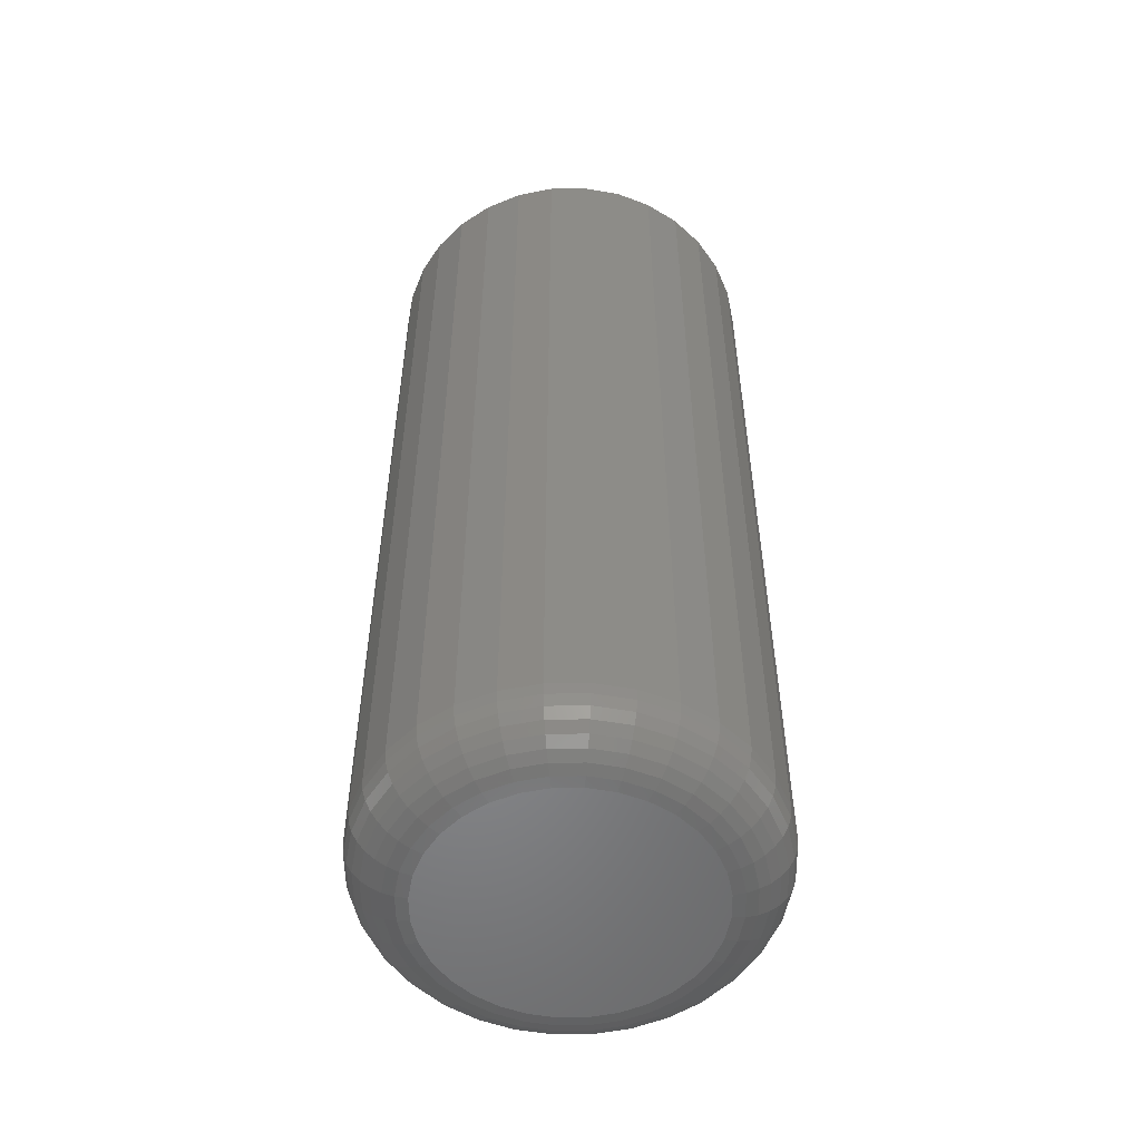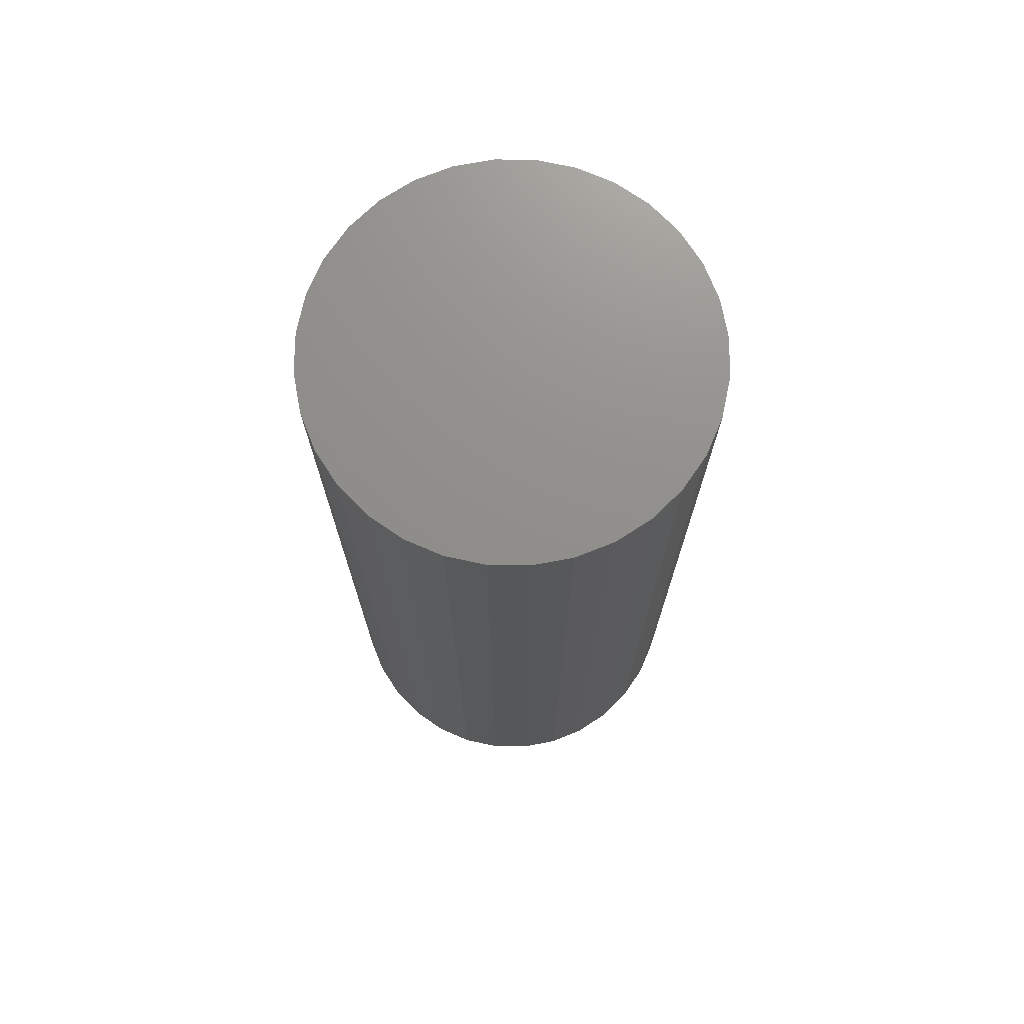
<metadata>
{"format":"stl","ext":"stl","renderer":"f3d","projection":"perspective","resolution":1024,"background":"white","views":[{"elev":-53.6,"azim":130.2,"up":"+Y"},{"elev":72.9,"azim":-16.1,"up":"+Y"}]}
</metadata>
<code>
# stl→obj: 320 verts, 636 faces
v -0.02319 -0.75 0.105
v 0.01859 -0.75 0.105
v -0.002303 -0.75 0.1071
v -0.04328 -0.75 0.09892
v 0.03867 -0.75 0.09892
v -0.06179 -0.75 0.08903
v 0.05718 -0.75 0.08903
v 0.05718 -0.75 -0.08903
v -0.04328 -0.75 -0.09892
v 0.03867 -0.75 -0.09892
v -0.02319 -0.75 -0.105
v 0.01859 -0.75 -0.105
v -0.002303 -0.75 -0.1071
v 0.07341 -0.75 0.07571
v -0.07801 -0.75 0.07571
v 0.08672 -0.75 0.05949
v -0.09133 -0.75 0.05949
v 0.09662 -0.75 0.04097
v -0.1012 -0.75 0.04097
v 0.1027 -0.75 0.02089
v -0.1073 -0.75 0.02089
v 0.1048 -0.75 3.504e-17
v -0.1094 -0.75 -5.516e-17
v 0.1027 -0.75 -0.02089
v -0.1073 -0.75 -0.02089
v 0.09662 -0.75 -0.04097
v -0.1012 -0.75 -0.04097
v 0.08672 -0.75 -0.05949
v -0.09133 -0.75 -0.05949
v 0.07341 -0.75 -0.07571
v -0.07801 -0.75 -0.07571
v -0.06179 -0.75 -0.08903
v 0.1516 8.546e-18 -1.885e-17
v 0.1516 -0.7031 -5.656e-17
v 0.1487 8.382e-18 -0.03003
v 0.1487 -0.7031 -0.03003
v 0.1399 7.895e-18 -0.05891
v 0.1399 -0.7031 -0.05891
v 0.1257 7.106e-18 -0.08553
v 0.1257 -0.7031 -0.08553
v 0.1066 6.043e-18 -0.1089
v 0.1066 -0.7031 -0.1089
v 0.08323 4.748e-18 -0.128
v 0.08323 -0.7031 -0.128
v 0.05661 3.27e-18 -0.1422
v 0.05661 -0.7031 -0.1422
v 0.02773 1.667e-18 -0.151
v 0.02773 -0.7031 -0.151
v -0.002303 -2.093e-33 -0.1539
v -0.002303 -0.7031 -0.1539
v -0.03234 -1.667e-18 -0.151
v -0.03234 -0.7031 -0.151
v -0.06122 -3.27e-18 -0.1422
v -0.06122 -0.7031 -0.1422
v -0.08783 -4.748e-18 -0.128
v -0.08783 -0.7031 -0.128
v -0.1112 -6.043e-18 -0.1089
v -0.1112 -0.7031 -0.1089
v -0.1303 -7.106e-18 -0.08553
v -0.1303 -0.7031 -0.08553
v -0.1445 -7.895e-18 -0.05891
v -0.1445 -0.7031 -0.05891
v -0.1533 -8.382e-18 -0.03003
v -0.1533 -0.7031 -0.03003
v -0.1562 -8.546e-18 1.885e-17
v -0.1562 -0.7031 1.885e-17
v -0.1533 -8.382e-18 0.03003
v -0.1533 -0.7031 0.03003
v -0.1445 -7.895e-18 0.05891
v -0.1445 -0.7031 0.05891
v -0.1303 -7.106e-18 0.08553
v -0.1303 -0.7031 0.08553
v -0.1112 -6.043e-18 0.1089
v -0.1112 -0.7031 0.1089
v -0.08783 -4.748e-18 0.128
v -0.08783 -0.7031 0.128
v -0.06122 -3.27e-18 0.1422
v -0.06122 -0.7031 0.1422
v -0.03234 -1.667e-18 0.151
v -0.03234 -0.7031 0.151
v -0.002303 1.047e-33 0.1539
v -0.002303 -0.7031 0.1539
v 0.02773 1.667e-18 0.151
v 0.02773 -0.7031 0.151
v 0.05661 3.27e-18 0.1422
v 0.05661 -0.7031 0.1422
v 0.08323 4.748e-18 0.128
v 0.08323 -0.7031 0.128
v 0.1066 6.043e-18 0.1089
v 0.1066 -0.7031 0.1089
v 0.1257 7.106e-18 0.08553
v 0.1257 -0.7031 0.08553
v 0.1399 7.895e-18 0.05891
v 0.1399 -0.7031 0.05891
v 0.1487 8.382e-18 0.03003
v 0.1487 -0.7031 0.03003
v -0.1185 -0.7491 1.388e-17
v -0.1163 -0.7491 0.02267
v -0.1273 -0.7464 6.939e-18
v -0.1249 -0.7464 0.02439
v -0.1354 -0.7421 6.939e-18
v -0.1329 -0.7421 0.02597
v -0.1425 -0.7363 1.388e-17
v -0.1398 -0.7363 0.02736
v -0.1484 -0.7292 4.163e-17
v -0.1455 -0.7292 0.02849
v -0.1527 -0.7211 2.776e-17
v -0.1498 -0.7211 0.02934
v -0.1553 -0.7123 4.163e-17
v -0.1524 -0.7123 0.02986
v 0.1117 -0.7491 0.02267
v 0.1139 -0.7491 -4.163e-17
v 0.1203 -0.7464 0.02439
v 0.1227 -0.7464 -3.469e-17
v 0.1283 -0.7421 0.02597
v 0.1308 -0.7421 -3.469e-17
v 0.1352 -0.7363 0.02736
v 0.1379 -0.7363 -4.163e-17
v 0.1409 -0.7292 0.02849
v 0.1437 -0.7292 -5.551e-17
v 0.1452 -0.7211 0.02934
v 0.1481 -0.7211 -5.551e-17
v 0.1478 -0.7123 0.02986
v 0.1507 -0.7123 -5.551e-17
v 0.1051 -0.7491 0.04447
v 0.1132 -0.7464 0.04784
v 0.1207 -0.7421 0.05094
v 0.1272 -0.7363 0.05366
v 0.1326 -0.7292 0.05589
v 0.1366 -0.7211 0.05755
v 0.1391 -0.7123 0.05857
v 0.09433 -0.7491 0.06457
v 0.1016 -0.7464 0.06945
v 0.1084 -0.7421 0.07395
v 0.1143 -0.7363 0.0779
v 0.1191 -0.7292 0.08114
v 0.1227 -0.7211 0.08355
v 0.125 -0.7123 0.08503
v 0.07988 -0.7491 0.08218
v 0.08609 -0.7464 0.0884
v 0.09182 -0.7421 0.09413
v 0.09685 -0.7363 0.09915
v 0.101 -0.7292 0.1033
v 0.104 -0.7211 0.1063
v 0.1059 -0.7123 0.1082
v 0.06226 -0.7491 0.09663
v 0.06715 -0.7464 0.1039
v 0.07165 -0.7421 0.1107
v 0.0756 -0.7363 0.1166
v 0.07884 -0.7292 0.1214
v 0.08124 -0.7211 0.125
v 0.08273 -0.7123 0.1273
v 0.04217 -0.7491 0.1074
v 0.04554 -0.7464 0.1155
v 0.04864 -0.7421 0.123
v 0.05136 -0.7363 0.1295
v 0.05359 -0.7292 0.1349
v 0.05525 -0.7211 0.1389
v 0.05627 -0.7123 0.1414
v 0.02037 -0.7491 0.114
v 0.02209 -0.7464 0.1226
v 0.02367 -0.7421 0.1306
v 0.02505 -0.7363 0.1375
v 0.02619 -0.7292 0.1432
v 0.02703 -0.7211 0.1475
v 0.02756 -0.7123 0.1501
v -0.002303 -0.7491 0.1162
v -0.002303 -0.7464 0.125
v -0.002303 -0.7421 0.1331
v -0.002303 -0.7363 0.1402
v -0.002303 -0.7292 0.146
v -0.002303 -0.7211 0.1504
v -0.002303 -0.7123 0.153
v -0.02498 -0.7491 0.114
v -0.02669 -0.7464 0.1226
v -0.02827 -0.7421 0.1306
v -0.02966 -0.7363 0.1375
v -0.0308 -0.7292 0.1432
v -0.03164 -0.7211 0.1475
v -0.03216 -0.7123 0.1501
v -0.04678 -0.7491 0.1074
v -0.05014 -0.7464 0.1155
v -0.05324 -0.7421 0.123
v -0.05596 -0.7363 0.1295
v -0.05819 -0.7292 0.1349
v -0.05985 -0.7211 0.1389
v -0.06087 -0.7123 0.1414
v -0.06687 -0.7491 0.09663
v -0.07175 -0.7464 0.1039
v -0.07626 -0.7421 0.1107
v -0.0802 -0.7363 0.1166
v -0.08344 -0.7292 0.1214
v -0.08585 -0.7211 0.125
v -0.08733 -0.7123 0.1273
v -0.08448 -0.7491 0.08218
v -0.0907 -0.7464 0.0884
v -0.09643 -0.7421 0.09413
v -0.1015 -0.7363 0.09915
v -0.1056 -0.7292 0.1033
v -0.1086 -0.7211 0.1063
v -0.1105 -0.7123 0.1082
v -0.09893 -0.7491 0.06457
v -0.1062 -0.7464 0.06945
v -0.113 -0.7421 0.07395
v -0.1189 -0.7363 0.0779
v -0.1237 -0.7292 0.08114
v -0.1273 -0.7211 0.08355
v -0.1296 -0.7123 0.08503
v -0.1097 -0.7491 0.04447
v -0.1178 -0.7464 0.04784
v -0.1253 -0.7421 0.05094
v -0.1318 -0.7363 0.05366
v -0.1372 -0.7292 0.05589
v -0.1412 -0.7211 0.05755
v -0.1437 -0.7123 0.05857
v 0.1117 -0.7491 -0.02267
v 0.1203 -0.7464 -0.02439
v 0.1283 -0.7421 -0.02597
v 0.1352 -0.7363 -0.02736
v 0.1409 -0.7292 -0.02849
v 0.1452 -0.7211 -0.02934
v 0.1478 -0.7123 -0.02986
v -0.1163 -0.7491 -0.02267
v -0.1249 -0.7464 -0.02439
v -0.1329 -0.7421 -0.02597
v -0.1398 -0.7363 -0.02736
v -0.1455 -0.7292 -0.02849
v -0.1498 -0.7211 -0.02934
v -0.1524 -0.7123 -0.02986
v -0.1097 -0.7491 -0.04447
v -0.1178 -0.7464 -0.04784
v -0.1253 -0.7421 -0.05094
v -0.1318 -0.7363 -0.05366
v -0.1372 -0.7292 -0.05589
v -0.1412 -0.7211 -0.05755
v -0.1437 -0.7123 -0.05857
v -0.09893 -0.7491 -0.06457
v -0.1062 -0.7464 -0.06945
v -0.113 -0.7421 -0.07395
v -0.1189 -0.7363 -0.0779
v -0.1237 -0.7292 -0.08114
v -0.1273 -0.7211 -0.08355
v -0.1296 -0.7123 -0.08503
v -0.08448 -0.7491 -0.08218
v -0.0907 -0.7464 -0.0884
v -0.09643 -0.7421 -0.09413
v -0.1015 -0.7363 -0.09915
v -0.1056 -0.7292 -0.1033
v -0.1086 -0.7211 -0.1063
v -0.1105 -0.7123 -0.1082
v -0.06687 -0.7491 -0.09663
v -0.07175 -0.7464 -0.1039
v -0.07626 -0.7421 -0.1107
v -0.0802 -0.7363 -0.1166
v -0.08344 -0.7292 -0.1214
v -0.08585 -0.7211 -0.125
v -0.08733 -0.7123 -0.1273
v -0.04678 -0.7491 -0.1074
v -0.05014 -0.7464 -0.1155
v -0.05324 -0.7421 -0.123
v -0.05596 -0.7363 -0.1295
v -0.05819 -0.7292 -0.1349
v -0.05985 -0.7211 -0.1389
v -0.06087 -0.7123 -0.1414
v -0.02498 -0.7491 -0.114
v -0.02669 -0.7464 -0.1226
v -0.02827 -0.7421 -0.1306
v -0.02966 -0.7363 -0.1375
v -0.0308 -0.7292 -0.1432
v -0.03164 -0.7211 -0.1475
v -0.03216 -0.7123 -0.1501
v -0.002303 -0.7491 -0.1162
v -0.002303 -0.7464 -0.125
v -0.002303 -0.7421 -0.1331
v -0.002303 -0.7363 -0.1402
v -0.002303 -0.7292 -0.146
v -0.002303 -0.7211 -0.1504
v -0.002303 -0.7123 -0.153
v 0.02037 -0.7491 -0.114
v 0.02209 -0.7464 -0.1226
v 0.02367 -0.7421 -0.1306
v 0.02505 -0.7363 -0.1375
v 0.02619 -0.7292 -0.1432
v 0.02703 -0.7211 -0.1475
v 0.02756 -0.7123 -0.1501
v 0.04217 -0.7491 -0.1074
v 0.04554 -0.7464 -0.1155
v 0.04864 -0.7421 -0.123
v 0.05136 -0.7363 -0.1295
v 0.05359 -0.7292 -0.1349
v 0.05525 -0.7211 -0.1389
v 0.05627 -0.7123 -0.1414
v 0.06226 -0.7491 -0.09663
v 0.06715 -0.7464 -0.1039
v 0.07165 -0.7421 -0.1107
v 0.0756 -0.7363 -0.1166
v 0.07884 -0.7292 -0.1214
v 0.08124 -0.7211 -0.125
v 0.08273 -0.7123 -0.1273
v 0.07988 -0.7491 -0.08218
v 0.08609 -0.7464 -0.0884
v 0.09182 -0.7421 -0.09413
v 0.09685 -0.7363 -0.09915
v 0.101 -0.7292 -0.1033
v 0.104 -0.7211 -0.1063
v 0.1059 -0.7123 -0.1082
v 0.09433 -0.7491 -0.06457
v 0.1016 -0.7464 -0.06945
v 0.1084 -0.7421 -0.07395
v 0.1143 -0.7363 -0.0779
v 0.1191 -0.7292 -0.08114
v 0.1227 -0.7211 -0.08355
v 0.125 -0.7123 -0.08503
v 0.1051 -0.7491 -0.04447
v 0.1132 -0.7464 -0.04784
v 0.1207 -0.7421 -0.05094
v 0.1272 -0.7363 -0.05366
v 0.1326 -0.7292 -0.05589
v 0.1366 -0.7211 -0.05755
v 0.1391 -0.7123 -0.05857
f 1 2 3
f 2 1 4
f 2 4 5
f 5 4 6
f 5 6 7
f 8 9 10
f 10 9 11
f 10 11 12
f 12 11 13
f 7 6 14
f 14 6 15
f 14 15 16
f 16 15 17
f 16 17 18
f 18 17 19
f 18 19 20
f 20 19 21
f 20 21 22
f 22 21 23
f 22 23 24
f 24 23 25
f 24 25 26
f 26 25 27
f 26 27 28
f 28 27 29
f 28 29 30
f 30 29 31
f 30 31 8
f 8 31 32
f 8 32 9
f 33 34 35
f 35 34 36
f 35 36 37
f 37 36 38
f 37 38 39
f 39 38 40
f 39 40 41
f 41 40 42
f 41 42 43
f 43 42 44
f 43 44 45
f 45 44 46
f 45 46 47
f 47 46 48
f 47 48 49
f 49 48 50
f 49 50 51
f 51 50 52
f 51 52 53
f 53 52 54
f 53 54 55
f 55 54 56
f 55 56 57
f 57 56 58
f 57 58 59
f 59 58 60
f 59 60 61
f 61 60 62
f 61 62 63
f 63 62 64
f 63 64 65
f 65 64 66
f 65 66 67
f 67 66 68
f 67 68 69
f 69 68 70
f 69 70 71
f 71 70 72
f 71 72 73
f 73 72 74
f 73 74 75
f 75 74 76
f 75 76 77
f 77 76 78
f 77 78 79
f 79 78 80
f 79 80 81
f 81 80 82
f 81 82 83
f 83 82 84
f 83 84 85
f 85 84 86
f 85 86 87
f 87 86 88
f 87 88 89
f 89 88 90
f 89 90 91
f 91 90 92
f 91 92 93
f 93 92 94
f 93 94 95
f 95 94 96
f 95 96 33
f 33 96 34
f 23 21 97
f 97 21 98
f 97 98 99
f 99 98 100
f 99 100 101
f 101 100 102
f 101 102 103
f 103 102 104
f 103 104 105
f 105 104 106
f 105 106 107
f 107 106 108
f 107 108 109
f 109 108 110
f 109 110 66
f 66 110 68
f 20 22 111
f 111 22 112
f 111 112 113
f 113 112 114
f 113 114 115
f 115 114 116
f 115 116 117
f 117 116 118
f 117 118 119
f 119 118 120
f 119 120 121
f 121 120 122
f 121 122 123
f 123 122 124
f 123 124 96
f 96 124 34
f 18 20 125
f 125 20 111
f 125 111 126
f 126 111 113
f 126 113 127
f 127 113 115
f 127 115 128
f 128 115 117
f 128 117 129
f 129 117 119
f 129 119 130
f 130 119 121
f 130 121 131
f 131 121 123
f 131 123 94
f 94 123 96
f 16 18 132
f 132 18 125
f 132 125 133
f 133 125 126
f 133 126 134
f 134 126 127
f 134 127 135
f 135 127 128
f 135 128 136
f 136 128 129
f 136 129 137
f 137 129 130
f 137 130 138
f 138 130 131
f 138 131 92
f 92 131 94
f 14 16 139
f 139 16 132
f 139 132 140
f 140 132 133
f 140 133 141
f 141 133 134
f 141 134 142
f 142 134 135
f 142 135 143
f 143 135 136
f 143 136 144
f 144 136 137
f 144 137 145
f 145 137 138
f 145 138 90
f 90 138 92
f 7 14 146
f 146 14 139
f 146 139 147
f 147 139 140
f 147 140 148
f 148 140 141
f 148 141 149
f 149 141 142
f 149 142 150
f 150 142 143
f 150 143 151
f 151 143 144
f 151 144 152
f 152 144 145
f 152 145 88
f 88 145 90
f 5 7 153
f 153 7 146
f 153 146 154
f 154 146 147
f 154 147 155
f 155 147 148
f 155 148 156
f 156 148 149
f 156 149 157
f 157 149 150
f 157 150 158
f 158 150 151
f 158 151 159
f 159 151 152
f 159 152 86
f 86 152 88
f 2 5 160
f 160 5 153
f 160 153 161
f 161 153 154
f 161 154 162
f 162 154 155
f 162 155 163
f 163 155 156
f 163 156 164
f 164 156 157
f 164 157 165
f 165 157 158
f 165 158 166
f 166 158 159
f 166 159 84
f 84 159 86
f 3 2 167
f 167 2 160
f 167 160 168
f 168 160 161
f 168 161 169
f 169 161 162
f 169 162 170
f 170 162 163
f 170 163 171
f 171 163 164
f 171 164 172
f 172 164 165
f 172 165 173
f 173 165 166
f 173 166 82
f 82 166 84
f 1 3 174
f 174 3 167
f 174 167 175
f 175 167 168
f 175 168 176
f 176 168 169
f 176 169 177
f 177 169 170
f 177 170 178
f 178 170 171
f 178 171 179
f 179 171 172
f 179 172 180
f 180 172 173
f 180 173 80
f 80 173 82
f 4 1 181
f 181 1 174
f 181 174 182
f 182 174 175
f 182 175 183
f 183 175 176
f 183 176 184
f 184 176 177
f 184 177 185
f 185 177 178
f 185 178 186
f 186 178 179
f 186 179 187
f 187 179 180
f 187 180 78
f 78 180 80
f 6 4 188
f 188 4 181
f 188 181 189
f 189 181 182
f 189 182 190
f 190 182 183
f 190 183 191
f 191 183 184
f 191 184 192
f 192 184 185
f 192 185 193
f 193 185 186
f 193 186 194
f 194 186 187
f 194 187 76
f 76 187 78
f 15 6 195
f 195 6 188
f 195 188 196
f 196 188 189
f 196 189 197
f 197 189 190
f 197 190 198
f 198 190 191
f 198 191 199
f 199 191 192
f 199 192 200
f 200 192 193
f 200 193 201
f 201 193 194
f 201 194 74
f 74 194 76
f 17 15 202
f 202 15 195
f 202 195 203
f 203 195 196
f 203 196 204
f 204 196 197
f 204 197 205
f 205 197 198
f 205 198 206
f 206 198 199
f 206 199 207
f 207 199 200
f 207 200 208
f 208 200 201
f 208 201 72
f 72 201 74
f 19 17 209
f 209 17 202
f 209 202 210
f 210 202 203
f 210 203 211
f 211 203 204
f 211 204 212
f 212 204 205
f 212 205 213
f 213 205 206
f 213 206 214
f 214 206 207
f 214 207 215
f 215 207 208
f 215 208 70
f 70 208 72
f 21 19 98
f 98 19 209
f 98 209 100
f 100 209 210
f 100 210 102
f 102 210 211
f 102 211 104
f 104 211 212
f 104 212 106
f 106 212 213
f 106 213 108
f 108 213 214
f 108 214 110
f 110 214 215
f 110 215 68
f 68 215 70
f 22 24 112
f 112 24 216
f 112 216 114
f 114 216 217
f 114 217 116
f 116 217 218
f 116 218 118
f 118 218 219
f 118 219 120
f 120 219 220
f 120 220 122
f 122 220 221
f 122 221 124
f 124 221 222
f 124 222 34
f 34 222 36
f 25 23 223
f 223 23 97
f 223 97 224
f 224 97 99
f 224 99 225
f 225 99 101
f 225 101 226
f 226 101 103
f 226 103 227
f 227 103 105
f 227 105 228
f 228 105 107
f 228 107 229
f 229 107 109
f 229 109 64
f 64 109 66
f 27 25 230
f 230 25 223
f 230 223 231
f 231 223 224
f 231 224 232
f 232 224 225
f 232 225 233
f 233 225 226
f 233 226 234
f 234 226 227
f 234 227 235
f 235 227 228
f 235 228 236
f 236 228 229
f 236 229 62
f 62 229 64
f 29 27 237
f 237 27 230
f 237 230 238
f 238 230 231
f 238 231 239
f 239 231 232
f 239 232 240
f 240 232 233
f 240 233 241
f 241 233 234
f 241 234 242
f 242 234 235
f 242 235 243
f 243 235 236
f 243 236 60
f 60 236 62
f 31 29 244
f 244 29 237
f 244 237 245
f 245 237 238
f 245 238 246
f 246 238 239
f 246 239 247
f 247 239 240
f 247 240 248
f 248 240 241
f 248 241 249
f 249 241 242
f 249 242 250
f 250 242 243
f 250 243 58
f 58 243 60
f 32 31 251
f 251 31 244
f 251 244 252
f 252 244 245
f 252 245 253
f 253 245 246
f 253 246 254
f 254 246 247
f 254 247 255
f 255 247 248
f 255 248 256
f 256 248 249
f 256 249 257
f 257 249 250
f 257 250 56
f 56 250 58
f 9 32 258
f 258 32 251
f 258 251 259
f 259 251 252
f 259 252 260
f 260 252 253
f 260 253 261
f 261 253 254
f 261 254 262
f 262 254 255
f 262 255 263
f 263 255 256
f 263 256 264
f 264 256 257
f 264 257 54
f 54 257 56
f 11 9 265
f 265 9 258
f 265 258 266
f 266 258 259
f 266 259 267
f 267 259 260
f 267 260 268
f 268 260 261
f 268 261 269
f 269 261 262
f 269 262 270
f 270 262 263
f 270 263 271
f 271 263 264
f 271 264 52
f 52 264 54
f 13 11 272
f 272 11 265
f 272 265 273
f 273 265 266
f 273 266 274
f 274 266 267
f 274 267 275
f 275 267 268
f 275 268 276
f 276 268 269
f 276 269 277
f 277 269 270
f 277 270 278
f 278 270 271
f 278 271 50
f 50 271 52
f 12 13 279
f 279 13 272
f 279 272 280
f 280 272 273
f 280 273 281
f 281 273 274
f 281 274 282
f 282 274 275
f 282 275 283
f 283 275 276
f 283 276 284
f 284 276 277
f 284 277 285
f 285 277 278
f 285 278 48
f 48 278 50
f 10 12 286
f 286 12 279
f 286 279 287
f 287 279 280
f 287 280 288
f 288 280 281
f 288 281 289
f 289 281 282
f 289 282 290
f 290 282 283
f 290 283 291
f 291 283 284
f 291 284 292
f 292 284 285
f 292 285 46
f 46 285 48
f 8 10 293
f 293 10 286
f 293 286 294
f 294 286 287
f 294 287 295
f 295 287 288
f 295 288 296
f 296 288 289
f 296 289 297
f 297 289 290
f 297 290 298
f 298 290 291
f 298 291 299
f 299 291 292
f 299 292 44
f 44 292 46
f 30 8 300
f 300 8 293
f 300 293 301
f 301 293 294
f 301 294 302
f 302 294 295
f 302 295 303
f 303 295 296
f 303 296 304
f 304 296 297
f 304 297 305
f 305 297 298
f 305 298 306
f 306 298 299
f 306 299 42
f 42 299 44
f 28 30 307
f 307 30 300
f 307 300 308
f 308 300 301
f 308 301 309
f 309 301 302
f 309 302 310
f 310 302 303
f 310 303 311
f 311 303 304
f 311 304 312
f 312 304 305
f 312 305 313
f 313 305 306
f 313 306 40
f 40 306 42
f 26 28 314
f 314 28 307
f 314 307 315
f 315 307 308
f 315 308 316
f 316 308 309
f 316 309 317
f 317 309 310
f 317 310 318
f 318 310 311
f 318 311 319
f 319 311 312
f 319 312 320
f 320 312 313
f 320 313 38
f 38 313 40
f 24 26 216
f 216 26 314
f 216 314 217
f 217 314 315
f 217 315 218
f 218 315 316
f 218 316 219
f 219 316 317
f 219 317 220
f 220 317 318
f 220 318 221
f 221 318 319
f 221 319 222
f 222 319 320
f 222 320 36
f 36 320 38
f 81 83 79
f 77 79 83
f 85 77 83
f 47 51 45
f 49 51 47
f 51 53 45
f 45 53 55
f 45 55 43
f 43 55 57
f 43 57 41
f 41 57 59
f 41 59 39
f 39 59 61
f 39 61 37
f 37 61 63
f 37 63 35
f 35 63 65
f 35 65 33
f 33 65 67
f 33 67 95
f 95 67 69
f 95 69 93
f 93 69 71
f 93 71 91
f 91 71 73
f 91 73 89
f 89 73 75
f 89 75 87
f 87 75 77
f 87 77 85

</code>
